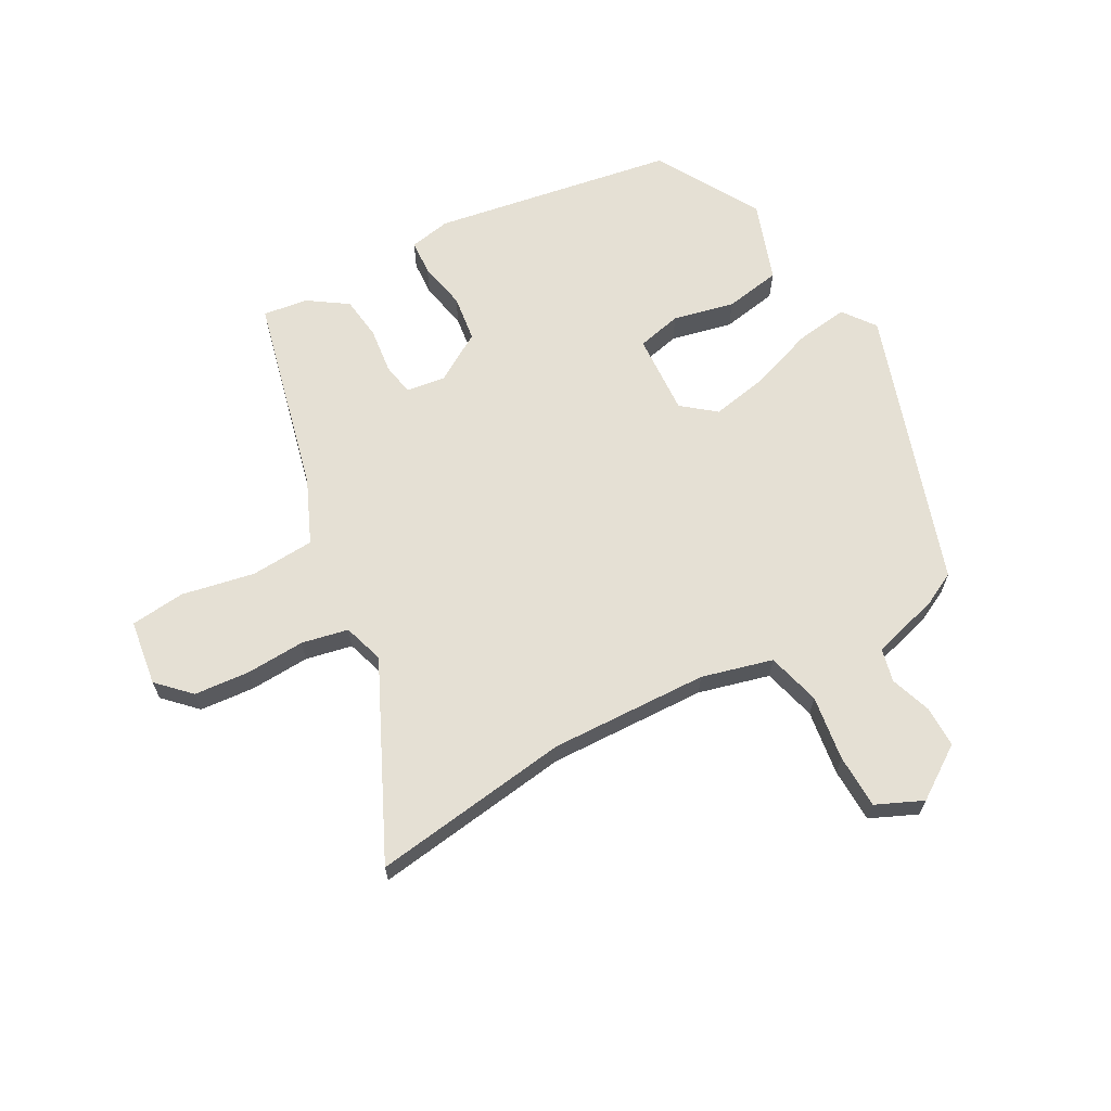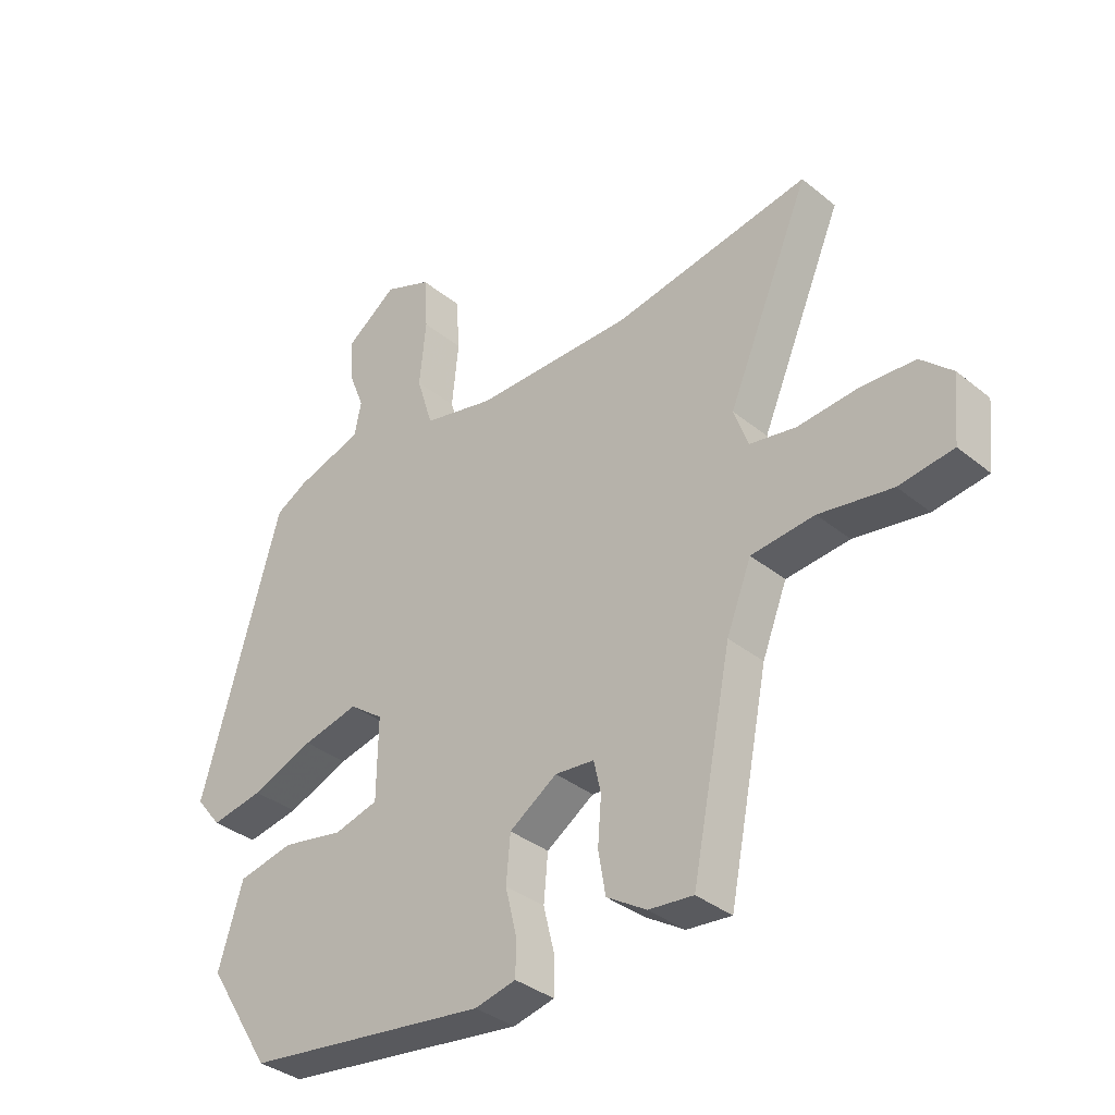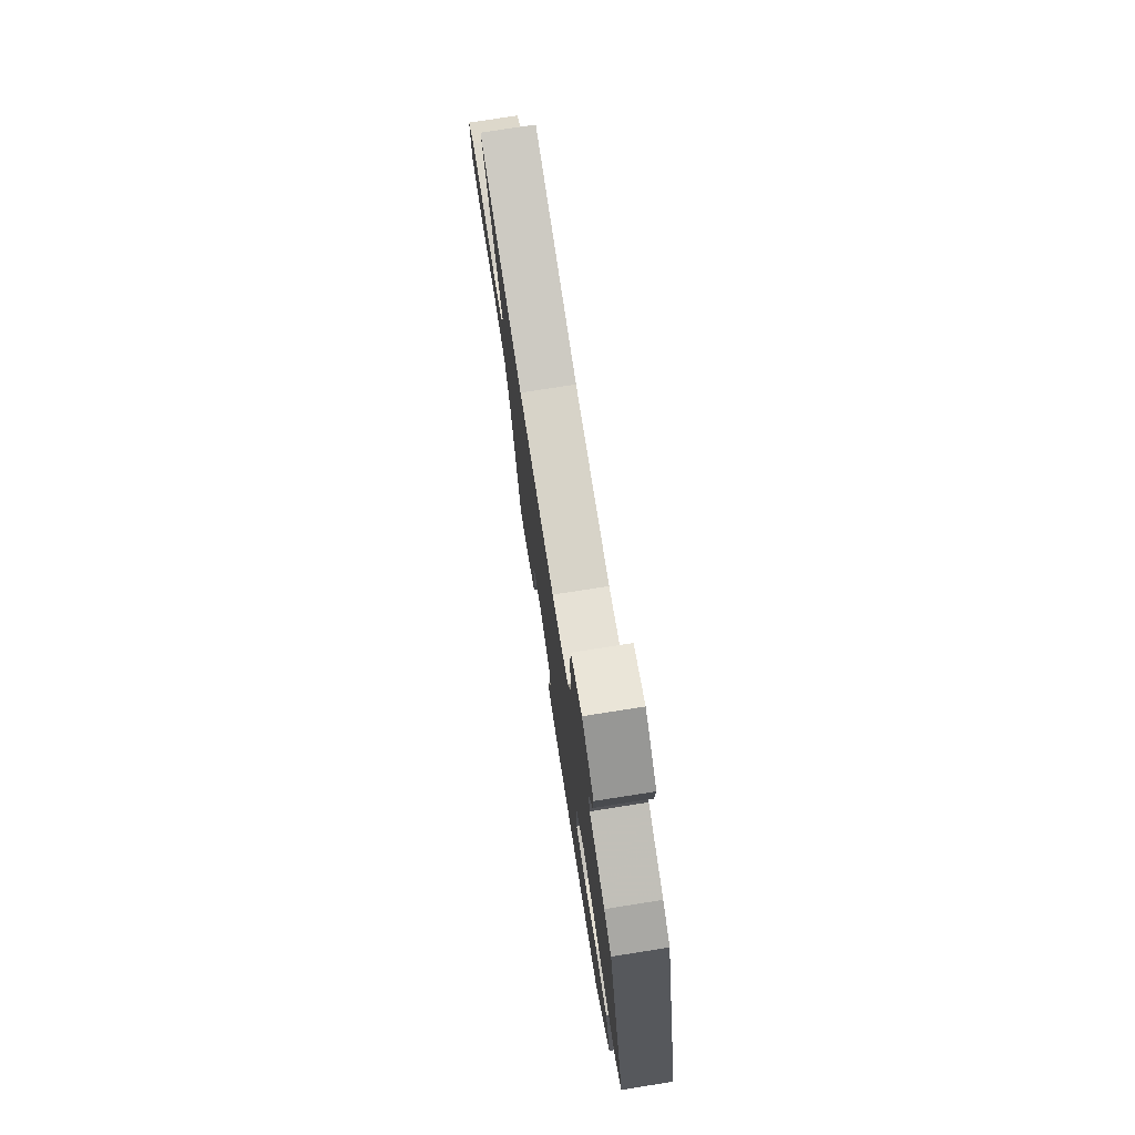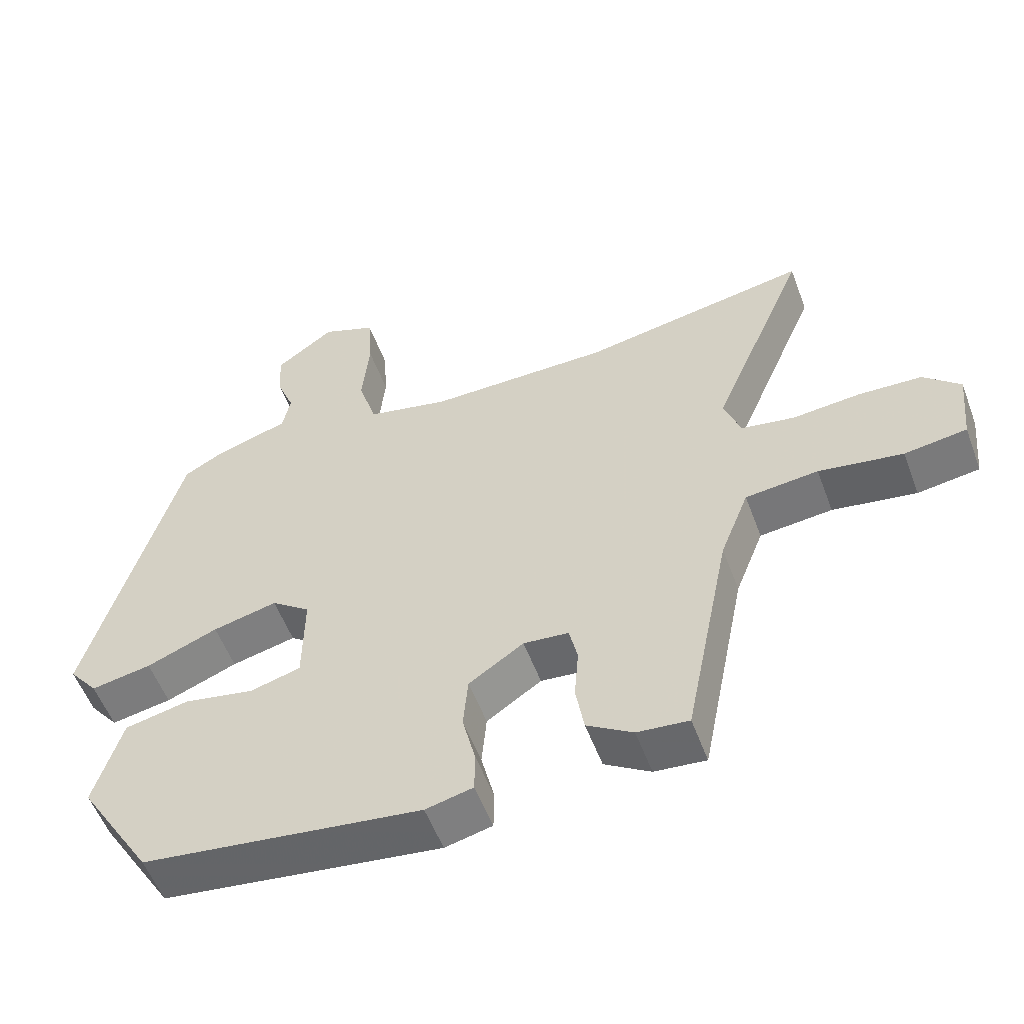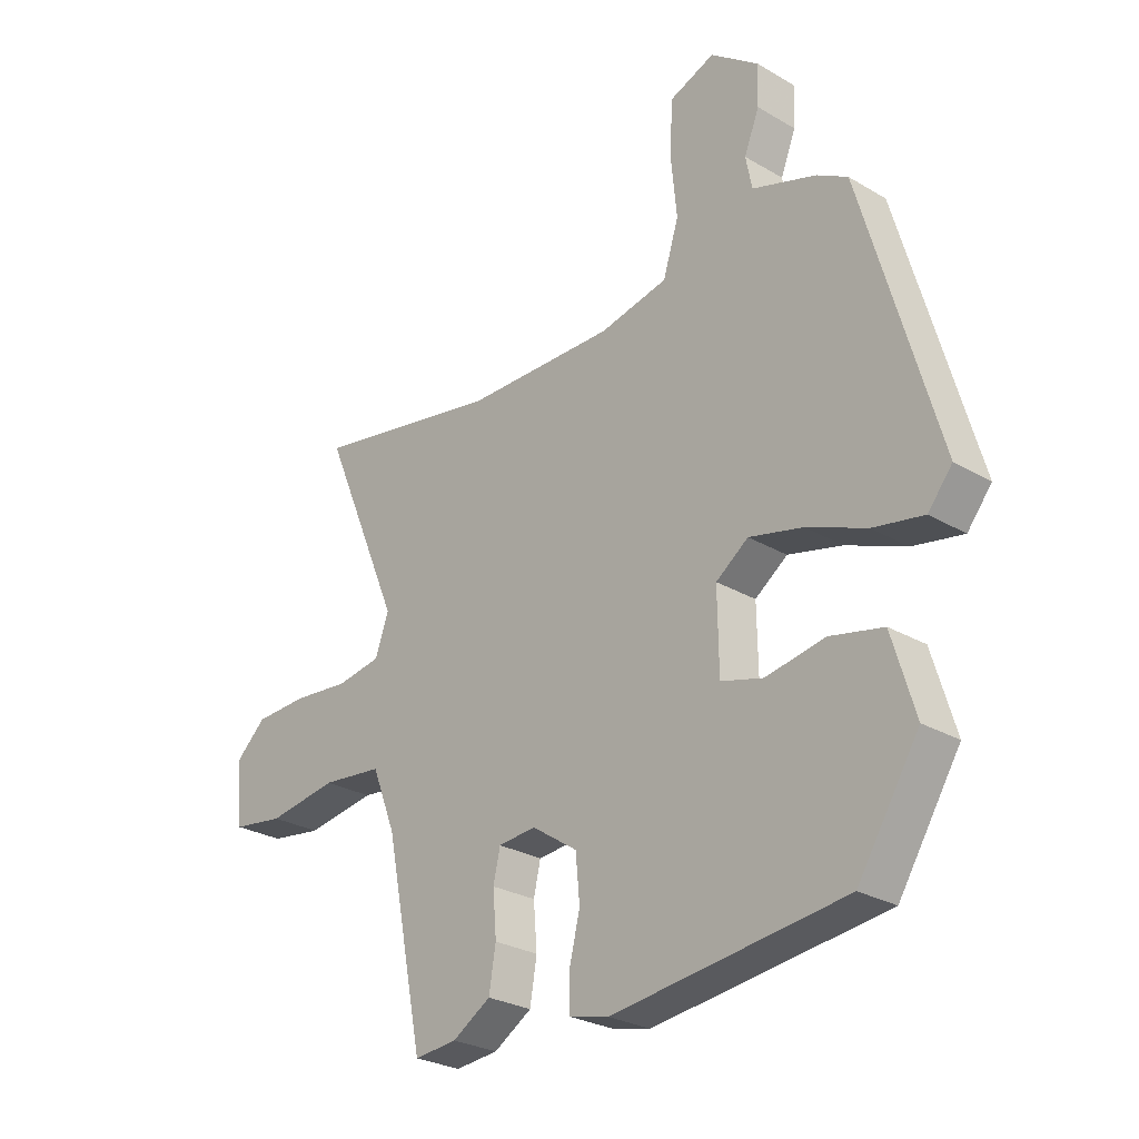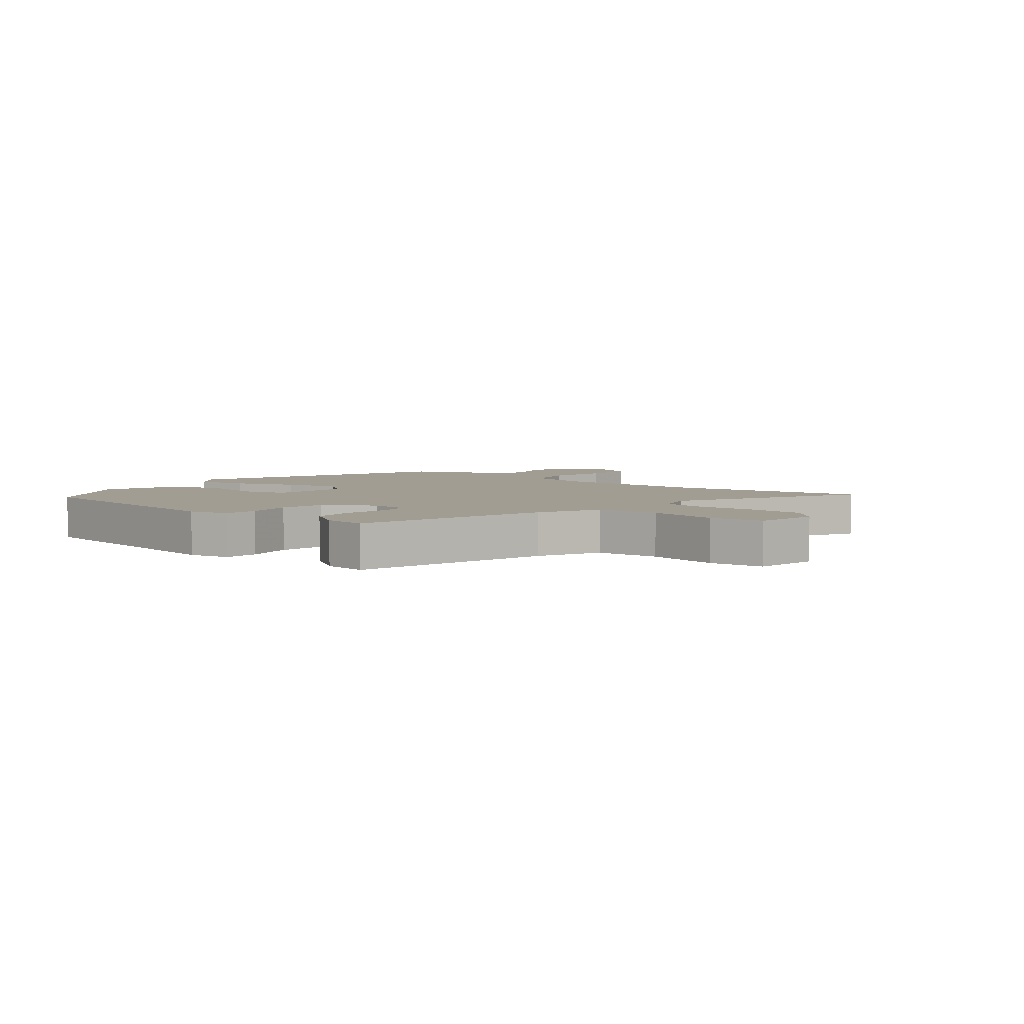
<metadata>
{"format":"obj","ext":"obj","renderer":"f3d","projection":"perspective","resolution":1024,"background":"white","views":[{"elev":65.4,"azim":-26.5,"up":"+Y"},{"elev":-35.2,"azim":-137.1,"up":"+Z"},{"elev":76.2,"azim":81.1,"up":"+Z"},{"elev":-54.8,"azim":-159.7,"up":"+Z"},{"elev":-26.8,"azim":47.4,"up":"+Z"},{"elev":4.7,"azim":-138.2,"up":"+Y"}]}
</metadata>
<code>
v 0.363 0.07 -0.45
v -0.039 0.07 -0.501
v -0.107 0.07 -0.485
v -0.108 0.07 -0.427
v -0.089 0.07 -0.349
v -0.096 0.07 -0.272
v -0.175 0.07 -0.219
v -0.24 0.07 -0.225
v -0.252 0.07 -0.278
v -0.246 0.07 -0.354
v -0.258 0.07 -0.425
v -0.324 0.07 -0.466
v -0.398 0.07 -0.473
v -0.464 0.07 -0.142
v -0.505 0.07 -0.037
v -0.61 0.07 -0.026
v -0.731 0.07 -0.045
v -0.821 0.07 -0.032
v -0.832 0.07 0.077
v -0.779 0.07 0.126
v -0.688 0.07 0.13
v -0.59 0.07 0.121
v -0.513 0.07 0.134
v -0.489 0.07 0.2
v -0.626 0.07 0.523
v -0.3 0.07 0.464
v -0.039 0.07 0.462
v 0.079 0.07 0.488
v 0.106 0.07 0.575
v 0.095 0.07 0.683
v 0.101 0.07 0.772
v 0.179 0.07 0.803
v 0.263 0.07 0.741
v 0.26 0.07 0.672
v 0.234 0.07 0.606
v 0.245 0.07 0.55
v 0.356 0.07 0.514
v 0.409 0.07 0.484
v 0.541 0.07 0.022
v 0.499 0.07 -0.03
v 0.412 0.07 -0.014
v 0.309 0.07 0.027
v 0.216 0.07 0.049
v 0.16 0.07 0.008
v 0.162 0.07 -0.127
v 0.235 0.07 -0.147
v 0.337 0.07 -0.128
v 0.429 0.07 -0.148
v 0.469 0.07 -0.281
v 0.363 0 -0.45
v -0.039 0 -0.501
v -0.107 0 -0.485
v -0.108 0 -0.427
v -0.089 0 -0.349
v -0.096 0 -0.272
v -0.175 0 -0.219
v -0.24 0 -0.225
v -0.252 0 -0.278
v -0.246 0 -0.354
v -0.258 0 -0.425
v -0.324 0 -0.466
v -0.398 0 -0.473
v -0.464 0 -0.142
v -0.505 0 -0.037
v -0.61 0 -0.026
v -0.731 0 -0.045
v -0.821 0 -0.032
v -0.832 0 0.077
v -0.779 0 0.126
v -0.688 0 0.13
v -0.59 0 0.121
v -0.513 0 0.134
v -0.489 0 0.2
v -0.626 0 0.523
v -0.3 0 0.464
v -0.039 0 0.462
v 0.079 0 0.488
v 0.106 0 0.575
v 0.095 0 0.683
v 0.101 0 0.772
v 0.179 0 0.803
v 0.263 0 0.741
v 0.26 0 0.672
v 0.234 0 0.606
v 0.245 0 0.55
v 0.356 0 0.514
v 0.409 0 0.484
v 0.541 0 0.022
v 0.499 0 -0.03
v 0.412 0 -0.014
v 0.309 0 0.027
v 0.216 0 0.049
v 0.16 0 0.008
v 0.162 0 -0.127
v 0.235 0 -0.147
v 0.337 0 -0.128
v 0.429 0 -0.148
v 0.469 0 -0.281
f 46 47 48 49
f 45 46 49 1
f 39 40 41 42
f 39 42 43
f 36 37 38 39
f 36 39 43
f 35 36 43 44
f 33 34 35
f 32 33 35
f 29 30 31 32
f 28 29 32 35
f 24 25 26
f 23 24 26 27
f 19 20 21 22
f 19 22 23
f 16 17 18 19
f 15 16 19 23
f 14 15 23 27
f 9 10 11 12
f 8 9 12 13
f 2 3 4 5
f 45 1 2 5
f 44 45 5 6
f 28 35 44 6
f 8 13 14 27
f 7 8 27 28
f 6 7 28
f 98 97 96 95
f 50 98 95 94
f 91 90 89 88
f 92 91 88
f 88 87 86 85
f 92 88 85
f 93 92 85 84
f 84 83 82
f 84 82 81
f 81 80 79 78
f 84 81 78 77
f 75 74 73
f 76 75 73 72
f 71 70 69 68
f 72 71 68
f 68 67 66 65
f 72 68 65 64
f 76 72 64 63
f 61 60 59 58
f 62 61 58 57
f 54 53 52 51
f 54 51 50 94
f 55 54 94 93
f 55 93 84 77
f 76 63 62 57
f 77 76 57 56
f 77 56 55
f 1 50 51 2
f 2 51 52 3
f 3 52 53 4
f 4 53 54 5
f 5 54 55 6
f 6 55 56 7
f 7 56 57 8
f 8 57 58 9
f 9 58 59 10
f 10 59 60 11
f 11 60 61 12
f 12 61 62 13
f 13 62 63 14
f 14 63 64 15
f 15 64 65 16
f 16 65 66 17
f 17 66 67 18
f 18 67 68 19
f 19 68 69 20
f 20 69 70 21
f 21 70 71 22
f 22 71 72 23
f 23 72 73 24
f 24 73 74 25
f 25 74 75 26
f 26 75 76 27
f 27 76 77 28
f 28 77 78 29
f 29 78 79 30
f 30 79 80 31
f 31 80 81 32
f 32 81 82 33
f 33 82 83 34
f 34 83 84 35
f 35 84 85 36
f 36 85 86 37
f 37 86 87 38
f 38 87 88 39
f 39 88 89 40
f 40 89 90 41
f 41 90 91 42
f 42 91 92 43
f 43 92 93 44
f 44 93 94 45
f 45 94 95 46
f 46 95 96 47
f 47 96 97 48
f 48 97 98 49
f 49 98 50 1

</code>
